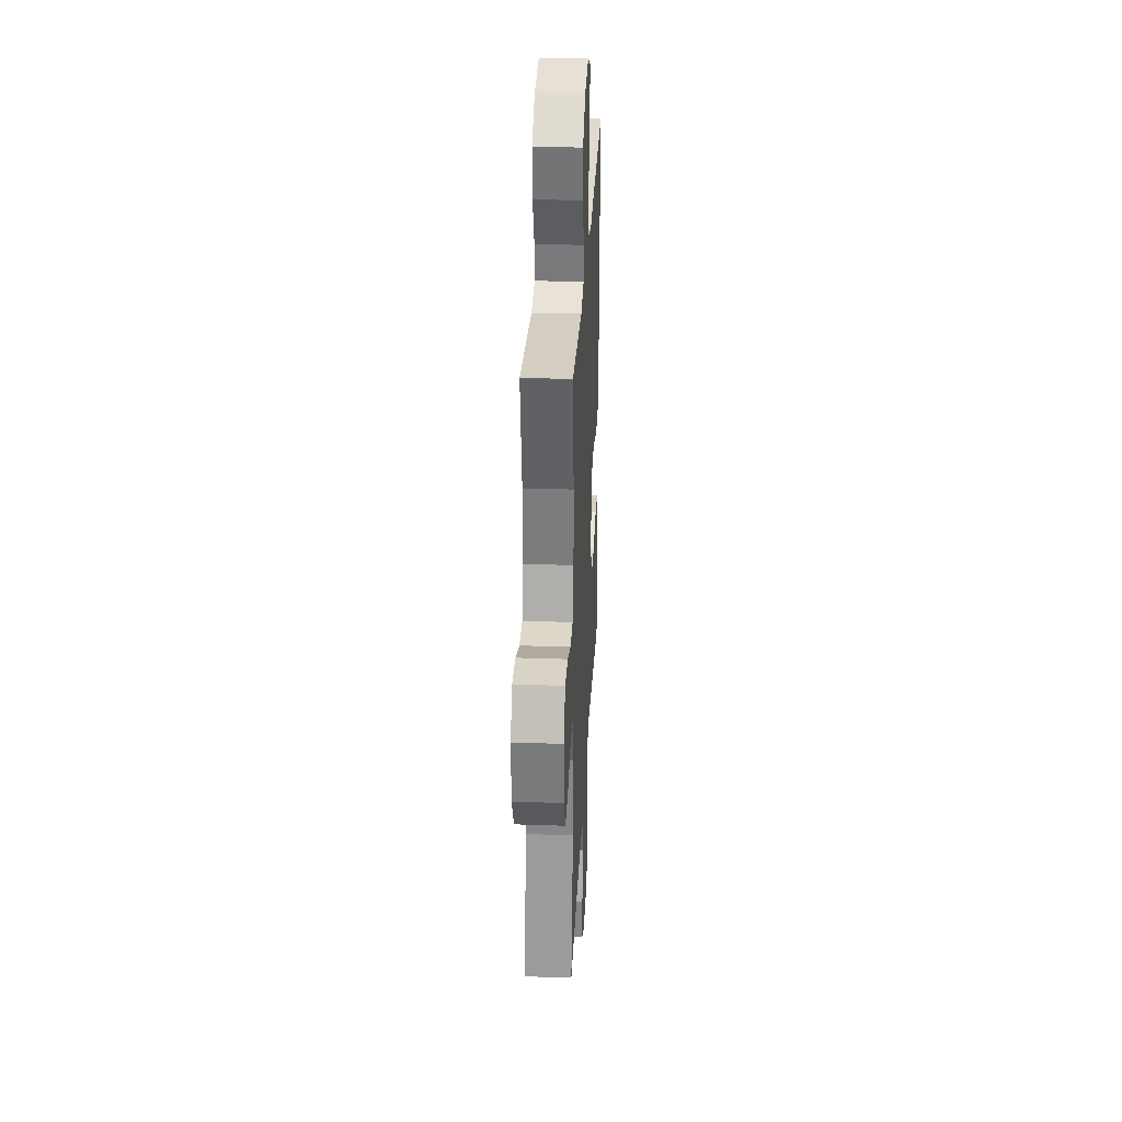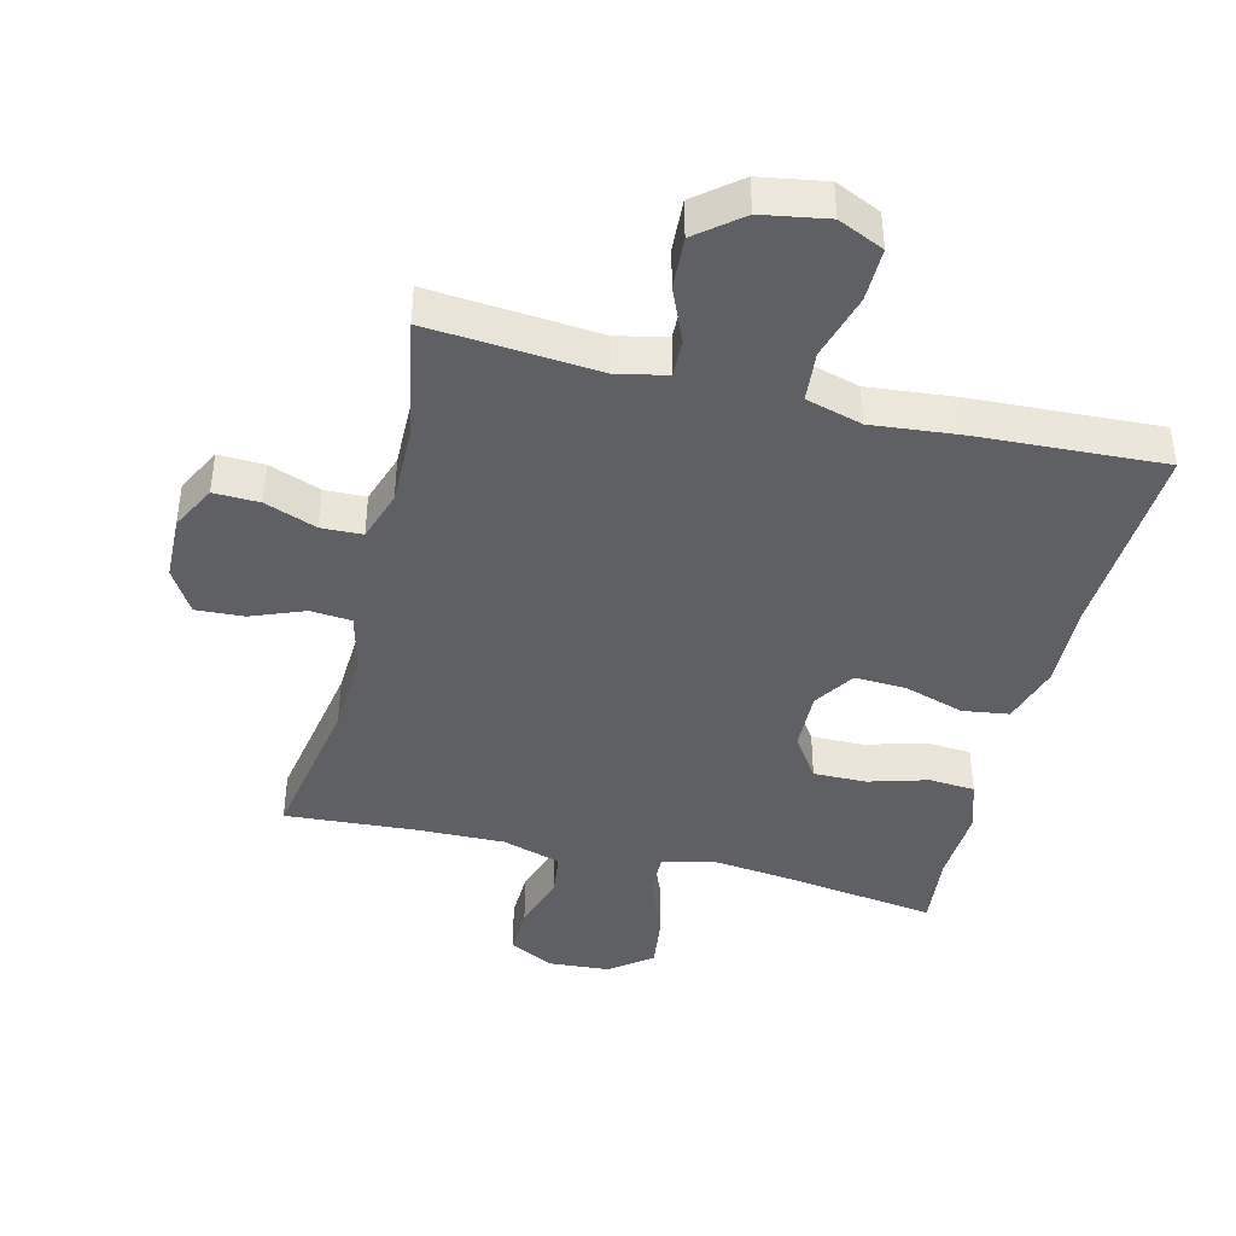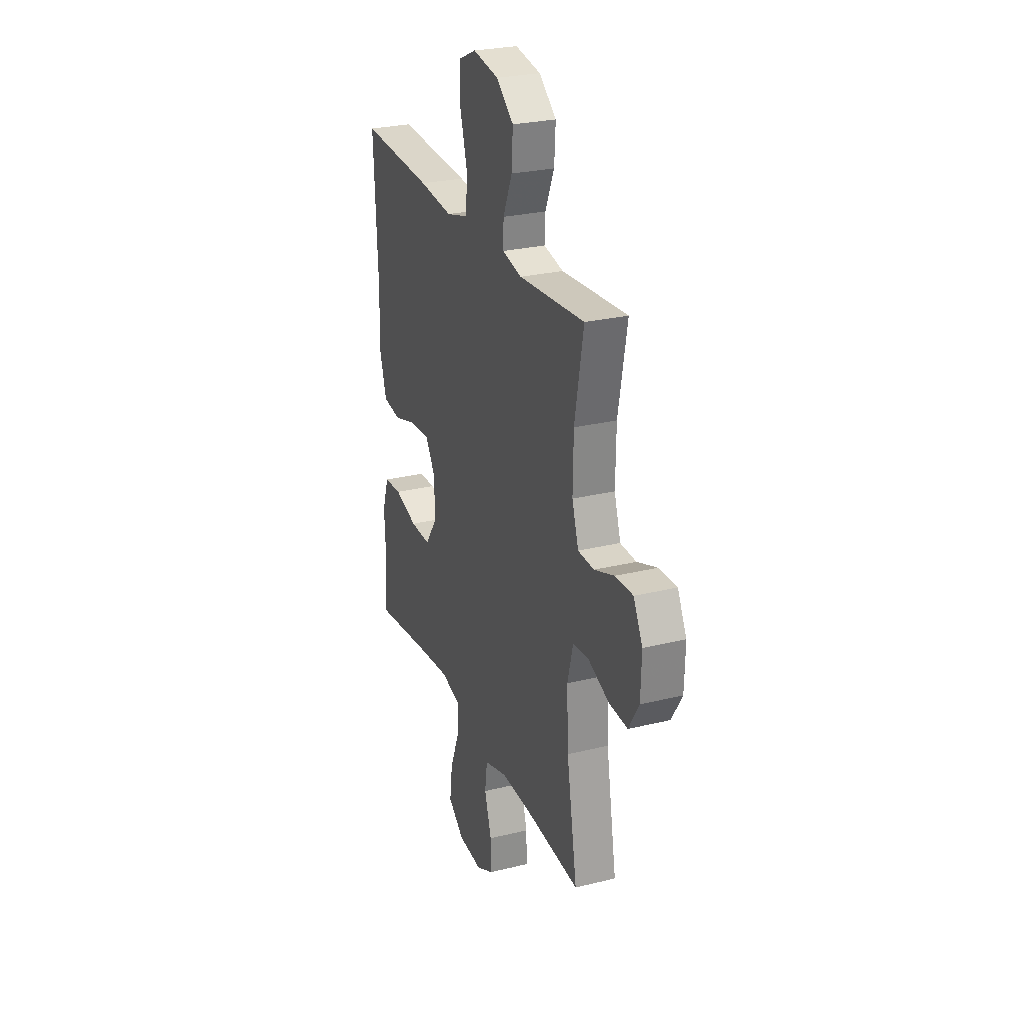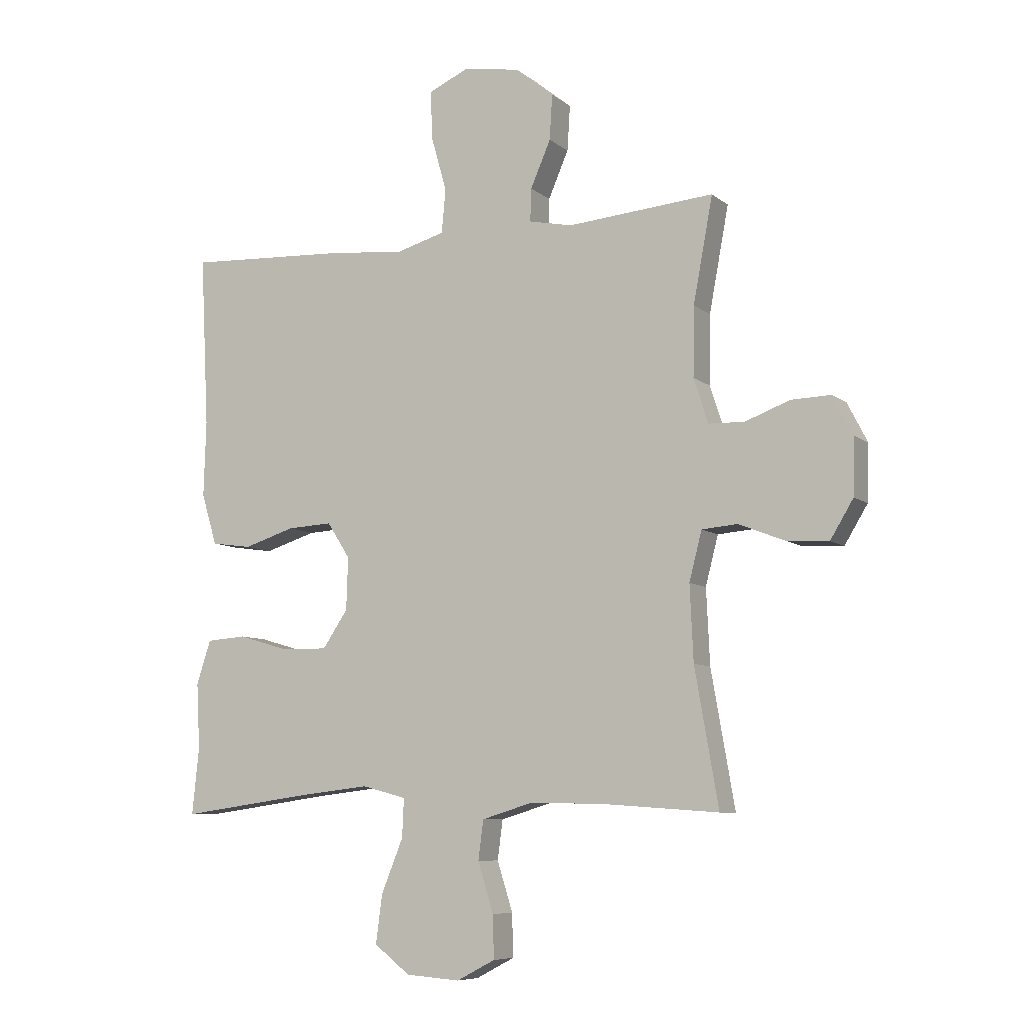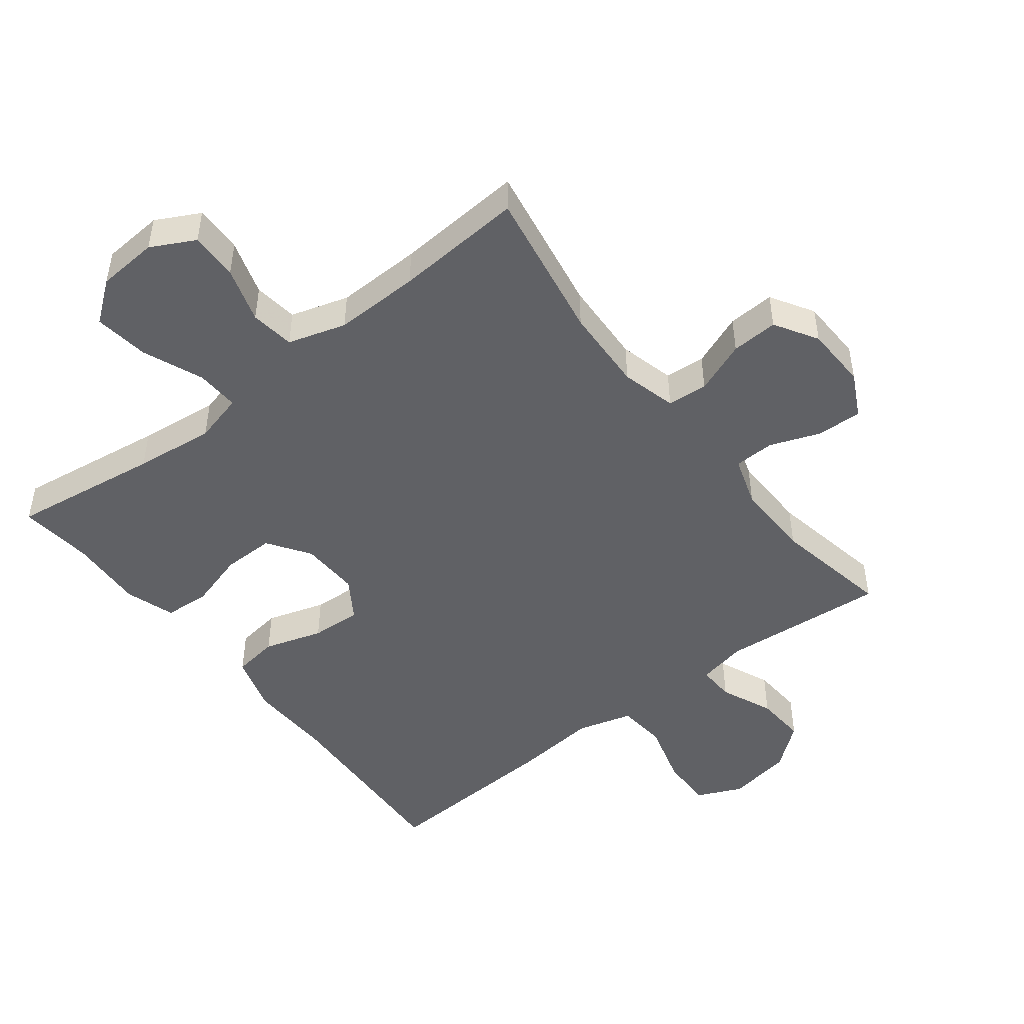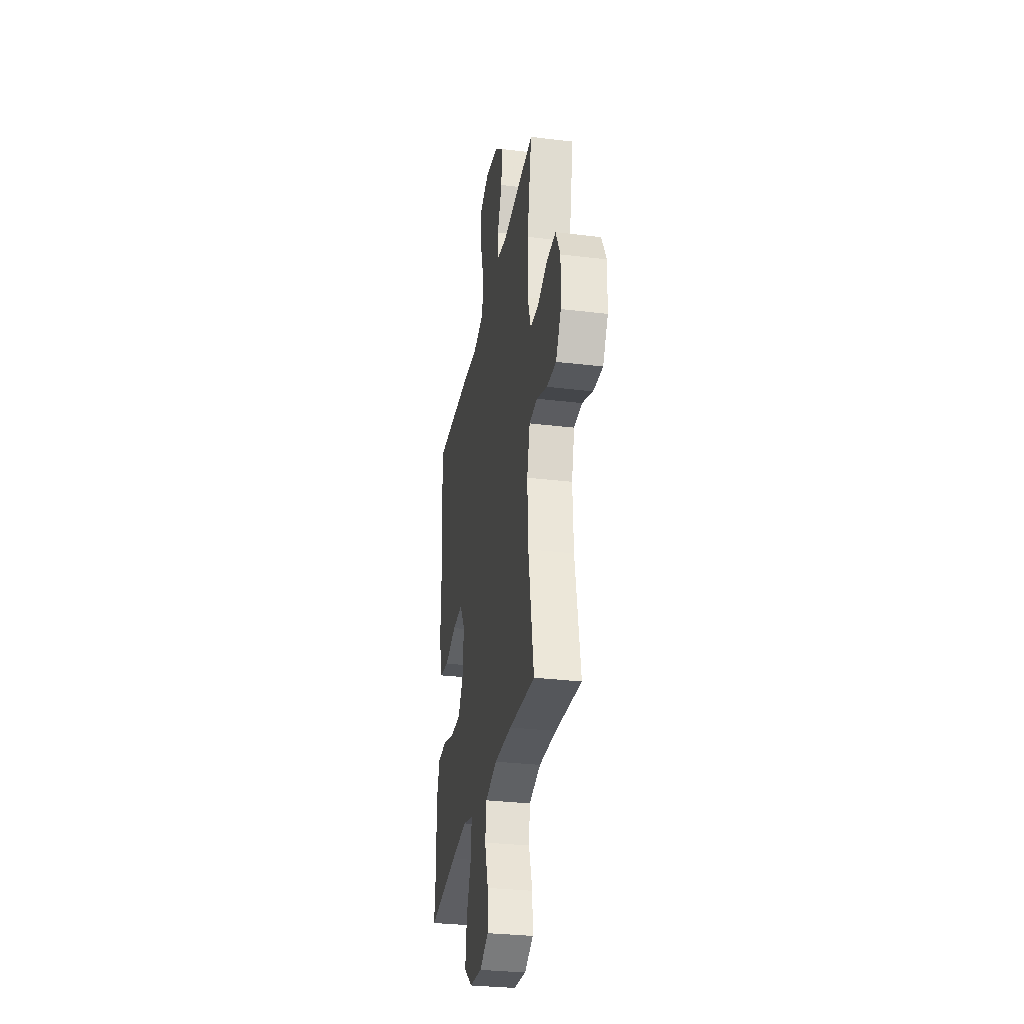
<metadata>
{"format":"obj","ext":"obj","renderer":"f3d","projection":"perspective","resolution":1024,"background":"white","views":[{"elev":29.8,"azim":-87.1,"up":"+Z"},{"elev":-42.1,"azim":-14.0,"up":"+Y"},{"elev":26.8,"azim":-111.0,"up":"+Z"},{"elev":-7.9,"azim":-153.1,"up":"+Z"},{"elev":-47.8,"azim":-142.2,"up":"+Y"},{"elev":-30.8,"azim":-99.9,"up":"+Z"}]}
</metadata>
<code>
v -0.5 0.07 -0.5
v -0.459 0.07 -0.265
v -0.453 0.07 -0.135
v -0.475 0.07 -0.05
v -0.537 0.07 -0.045
v -0.618 0.07 -0.077
v -0.69 0.07 -0.081
v -0.73 0.07 -0.015
v -0.733 0.07 0.082
v -0.698 0.07 0.15
v -0.629 0.07 0.148
v -0.551 0.07 0.119
v -0.489 0.07 0.121
v -0.464 0.07 0.198
v -0.466 0.07 0.318
v -0.5 0.07 0.5
v -0.245 0.07 0.479
v -0.169 0.07 0.495
v -0.171 0.07 0.552
v -0.206 0.07 0.633
v -0.211 0.07 0.712
v -0.144 0.07 0.766
v -0.045 0.07 0.783
v 0.024 0.07 0.752
v 0.023 0.07 0.671
v -0.005 0.07 0.572
v 0.002 0.07 0.496
v 0.087 0.07 0.472
v 0.217 0.07 0.485
v 0.5 0.07 0.5
v 0.485 0.07 0.201
v 0.489 0.07 0.069
v 0.462 0.07 -0.02
v 0.392 0.07 -0.03
v 0.302 0.07 -0.002
v 0.224 0.07 0.002
v 0.184 0.07 -0.06
v 0.187 0.07 -0.151
v 0.231 0.07 -0.216
v 0.311 0.07 -0.215
v 0.4 0.07 -0.189
v 0.469 0.07 -0.194
v 0.494 0.07 -0.27
v 0.488 0.07 -0.385
v 0.5 0.07 -0.5
v 0.27 0.07 -0.468
v 0.147 0.07 -0.454
v 0.07 0.07 -0.474
v 0.073 0.07 -0.541
v 0.111 0.07 -0.634
v 0.122 0.07 -0.718
v 0.06 0.07 -0.766
v -0.034 0.07 -0.773
v -0.101 0.07 -0.738
v -0.099 0.07 -0.664
v -0.072 0.07 -0.578
v -0.081 0.07 -0.51
v -0.17 0.07 -0.483
v -0.302 0.07 -0.486
v -0.5 0 -0.5
v -0.459 0 -0.265
v -0.453 0 -0.135
v -0.475 0 -0.05
v -0.537 0 -0.045
v -0.618 0 -0.077
v -0.69 0 -0.081
v -0.73 0 -0.015
v -0.733 0 0.082
v -0.698 0 0.15
v -0.629 0 0.148
v -0.551 0 0.119
v -0.489 0 0.121
v -0.464 0 0.198
v -0.466 0 0.318
v -0.5 0 0.5
v -0.245 0 0.479
v -0.169 0 0.495
v -0.171 0 0.552
v -0.206 0 0.633
v -0.211 0 0.712
v -0.144 0 0.766
v -0.045 0 0.783
v 0.024 0 0.752
v 0.023 0 0.671
v -0.005 0 0.572
v 0.002 0 0.496
v 0.087 0 0.472
v 0.217 0 0.485
v 0.5 0 0.5
v 0.485 0 0.201
v 0.489 0 0.069
v 0.462 0 -0.02
v 0.392 0 -0.03
v 0.302 0 -0.002
v 0.224 0 0.002
v 0.184 0 -0.06
v 0.187 0 -0.151
v 0.231 0 -0.216
v 0.311 0 -0.215
v 0.4 0 -0.189
v 0.469 0 -0.194
v 0.494 0 -0.27
v 0.488 0 -0.385
v 0.5 0 -0.5
v 0.27 0 -0.468
v 0.147 0 -0.454
v 0.07 0 -0.474
v 0.073 0 -0.541
v 0.111 0 -0.634
v 0.122 0 -0.718
v 0.06 0 -0.766
v -0.034 0 -0.773
v -0.101 0 -0.738
v -0.099 0 -0.664
v -0.072 0 -0.578
v -0.081 0 -0.51
v -0.17 0 -0.483
v -0.302 0 -0.486
f 53 54 55 56
f 53 56 57
f 52 53 57
f 49 50 51 52
f 48 49 52 57
f 47 48 57 58
f 44 45 46
f 44 46 47
f 40 41 42 43
f 39 40 43 44
f 32 33 34 35
f 31 32 35 36
f 28 29 30 31
f 27 28 31 36
f 23 24 25 26
f 23 26 27
f 22 23 27
f 19 20 21 22
f 18 19 22 27
f 17 18 27 36
f 15 16 17 36
f 9 10 11 12
f 9 12 13
f 8 9 13
f 5 6 7 8
f 4 5 8 13
f 3 4 13 14
f 59 1 2
f 59 2 3
f 39 44 47 58
f 38 39 58 59
f 37 38 59 3
f 15 36 37
f 3 14 15 37
f 115 114 113 112
f 116 115 112
f 116 112 111
f 111 110 109 108
f 116 111 108 107
f 117 116 107 106
f 105 104 103
f 106 105 103
f 102 101 100 99
f 103 102 99 98
f 94 93 92 91
f 95 94 91 90
f 90 89 88 87
f 95 90 87 86
f 85 84 83 82
f 86 85 82
f 86 82 81
f 81 80 79 78
f 86 81 78 77
f 95 86 77 76
f 95 76 75 74
f 71 70 69 68
f 72 71 68
f 72 68 67
f 67 66 65 64
f 72 67 64 63
f 73 72 63 62
f 61 60 118
f 62 61 118
f 117 106 103 98
f 118 117 98 97
f 62 118 97 96
f 96 95 74
f 96 74 73 62
f 1 60 61 2
f 2 61 62 3
f 3 62 63 4
f 4 63 64 5
f 5 64 65 6
f 6 65 66 7
f 7 66 67 8
f 8 67 68 9
f 9 68 69 10
f 10 69 70 11
f 11 70 71 12
f 12 71 72 13
f 13 72 73 14
f 14 73 74 15
f 15 74 75 16
f 16 75 76 17
f 17 76 77 18
f 18 77 78 19
f 19 78 79 20
f 20 79 80 21
f 21 80 81 22
f 22 81 82 23
f 23 82 83 24
f 24 83 84 25
f 25 84 85 26
f 26 85 86 27
f 27 86 87 28
f 28 87 88 29
f 29 88 89 30
f 30 89 90 31
f 31 90 91 32
f 32 91 92 33
f 33 92 93 34
f 34 93 94 35
f 35 94 95 36
f 36 95 96 37
f 37 96 97 38
f 38 97 98 39
f 39 98 99 40
f 40 99 100 41
f 41 100 101 42
f 42 101 102 43
f 43 102 103 44
f 44 103 104 45
f 45 104 105 46
f 46 105 106 47
f 47 106 107 48
f 48 107 108 49
f 49 108 109 50
f 50 109 110 51
f 51 110 111 52
f 52 111 112 53
f 53 112 113 54
f 54 113 114 55
f 55 114 115 56
f 56 115 116 57
f 57 116 117 58
f 58 117 118 59
f 59 118 60 1

</code>
